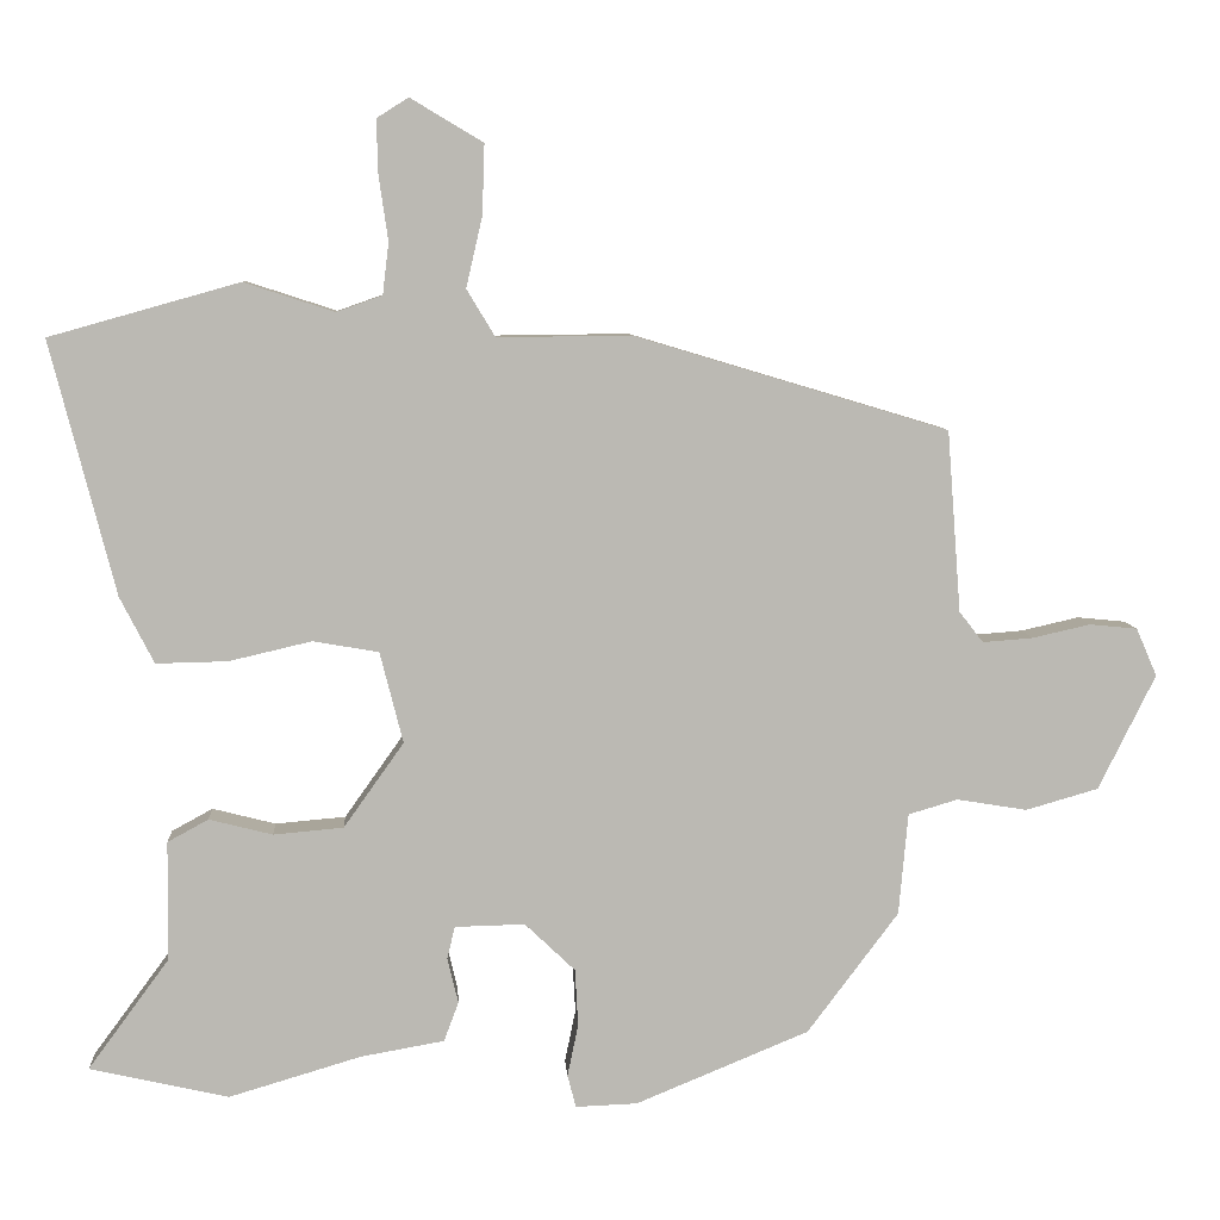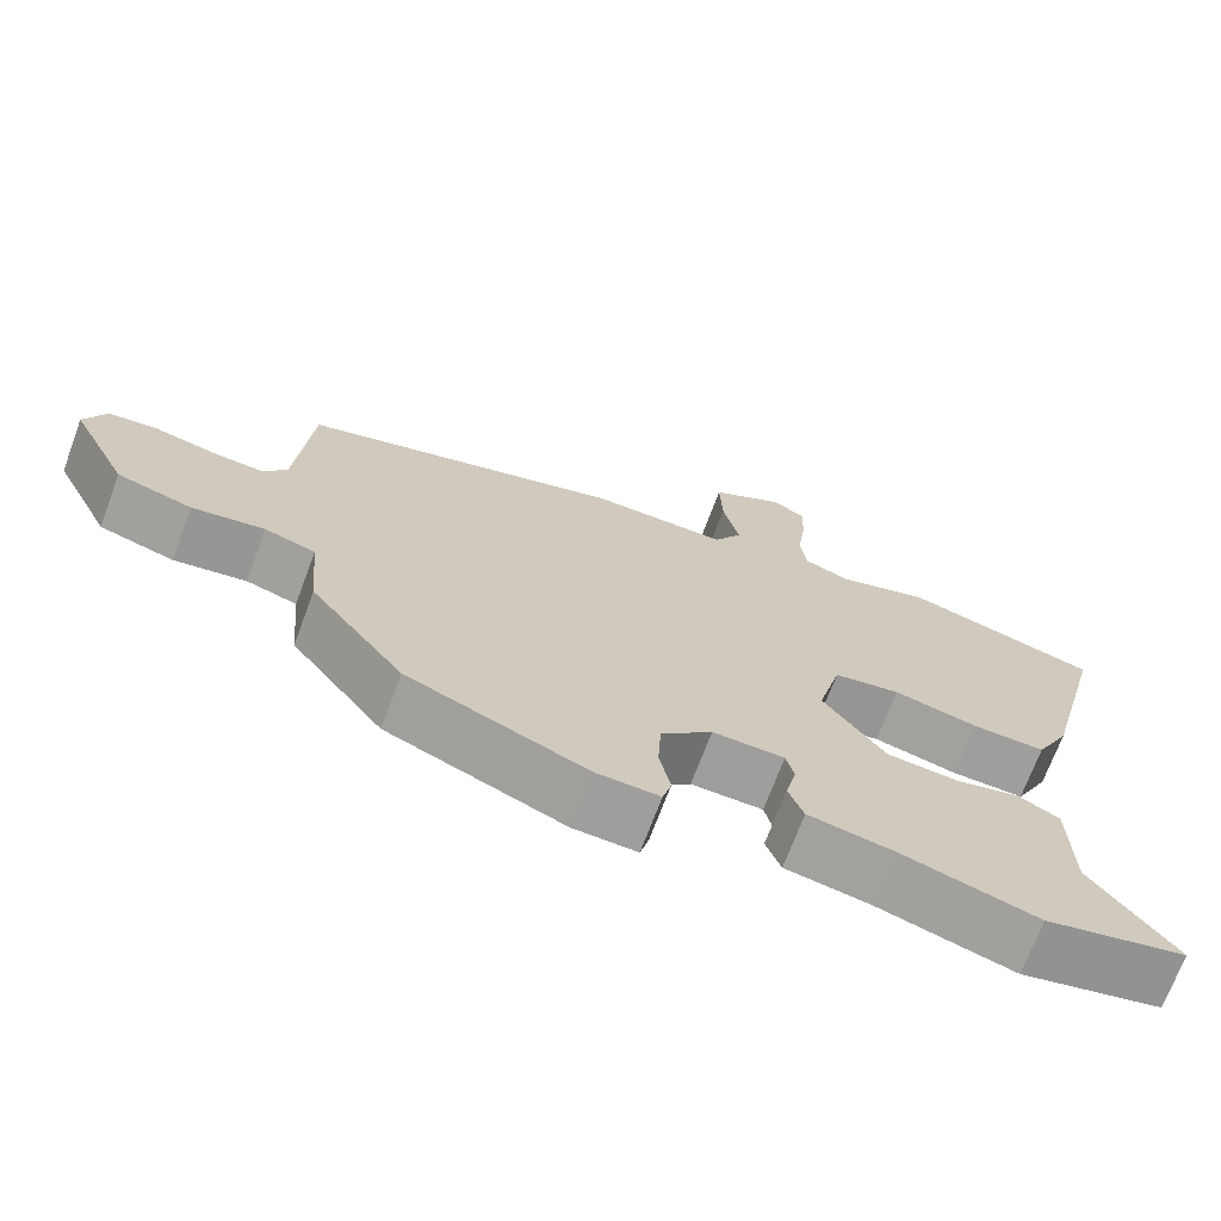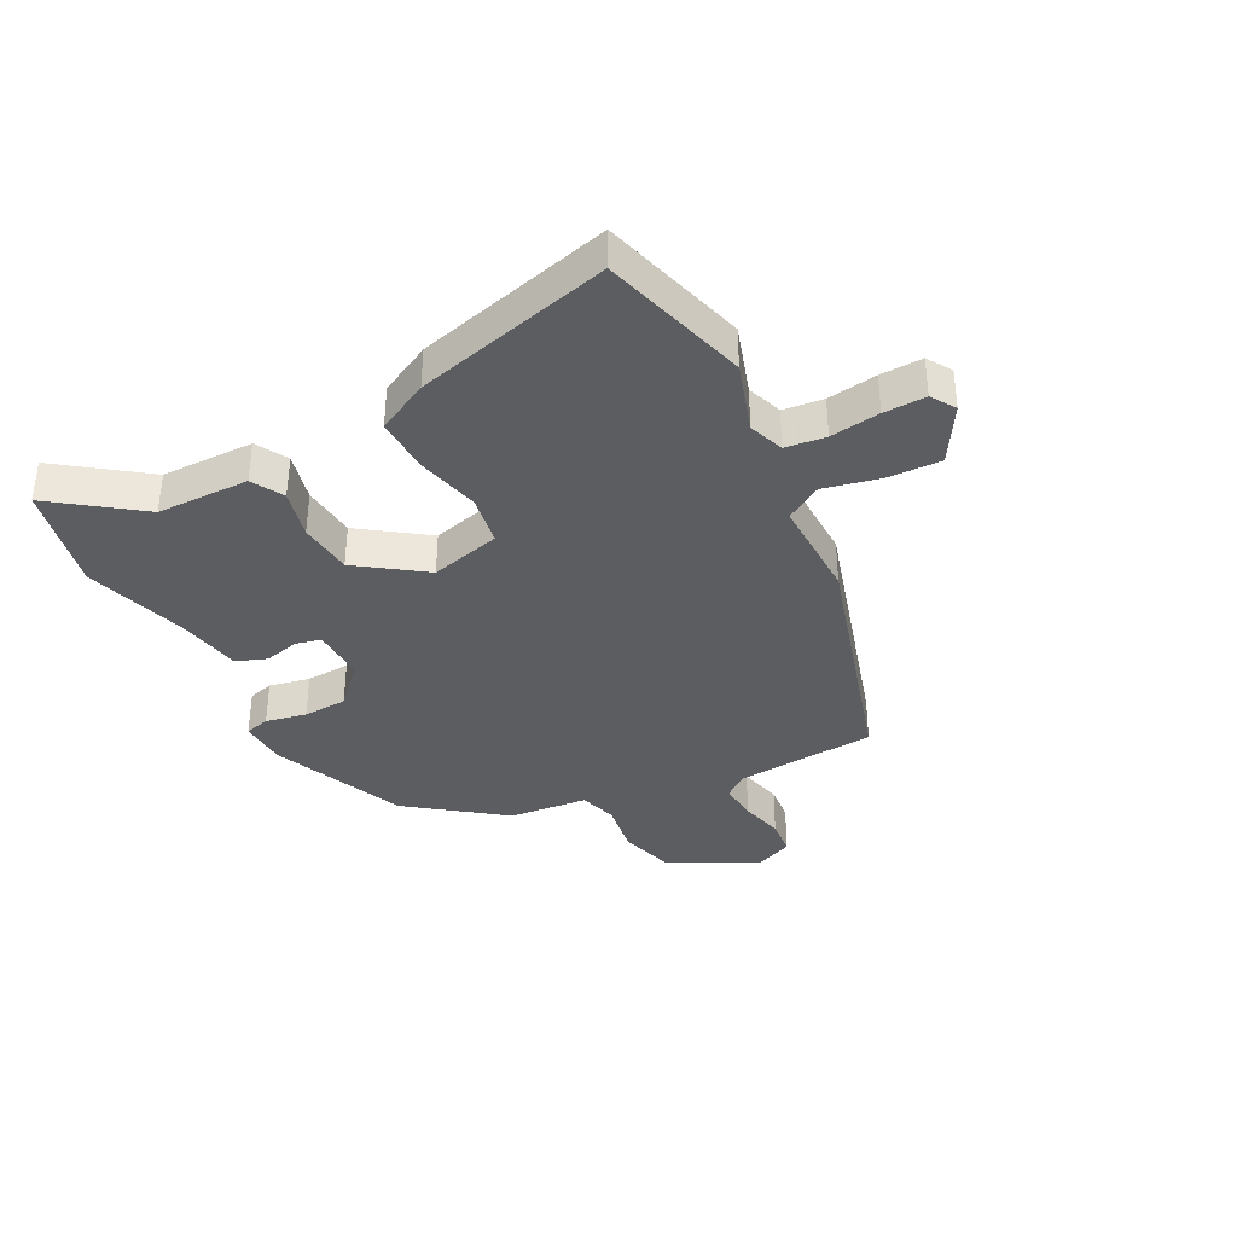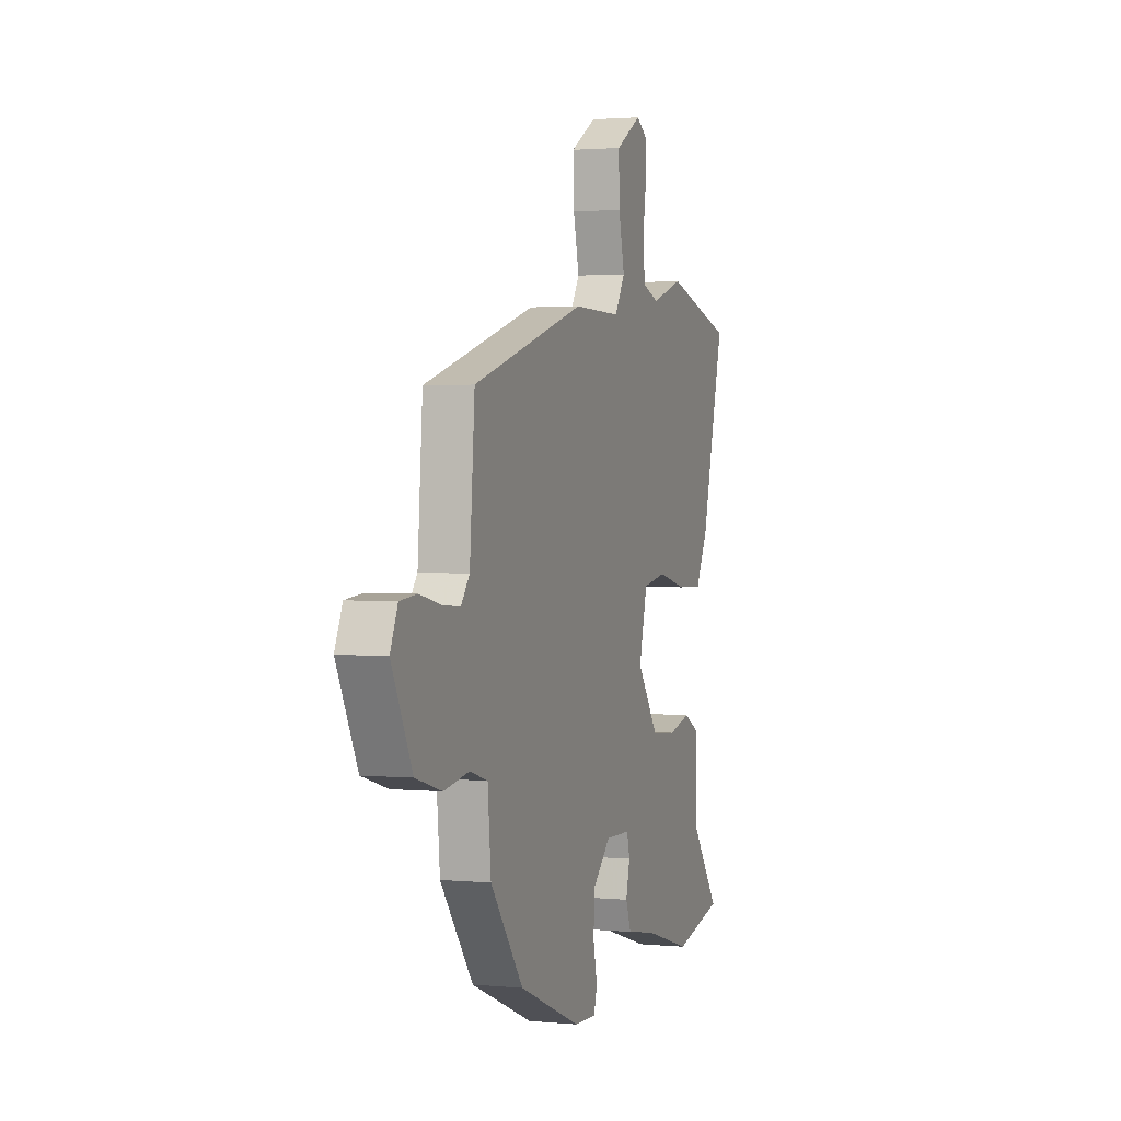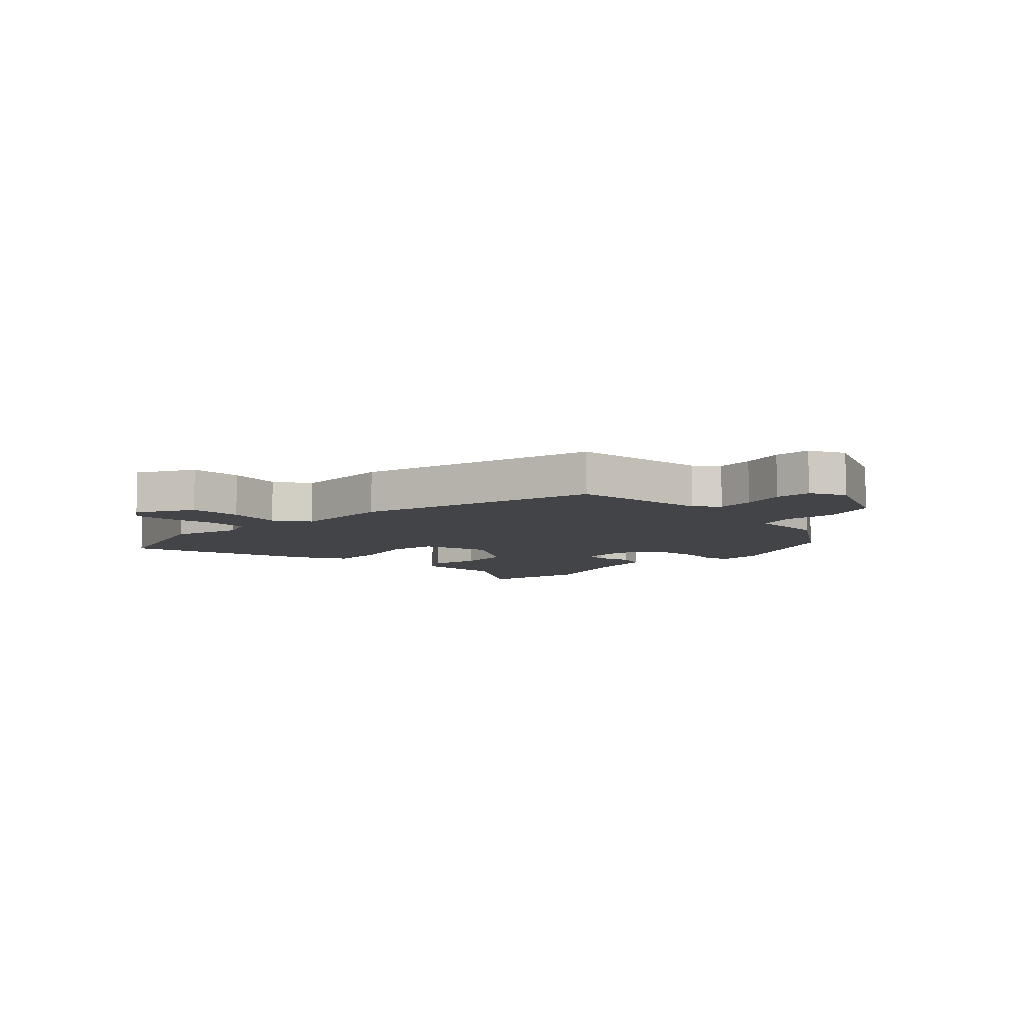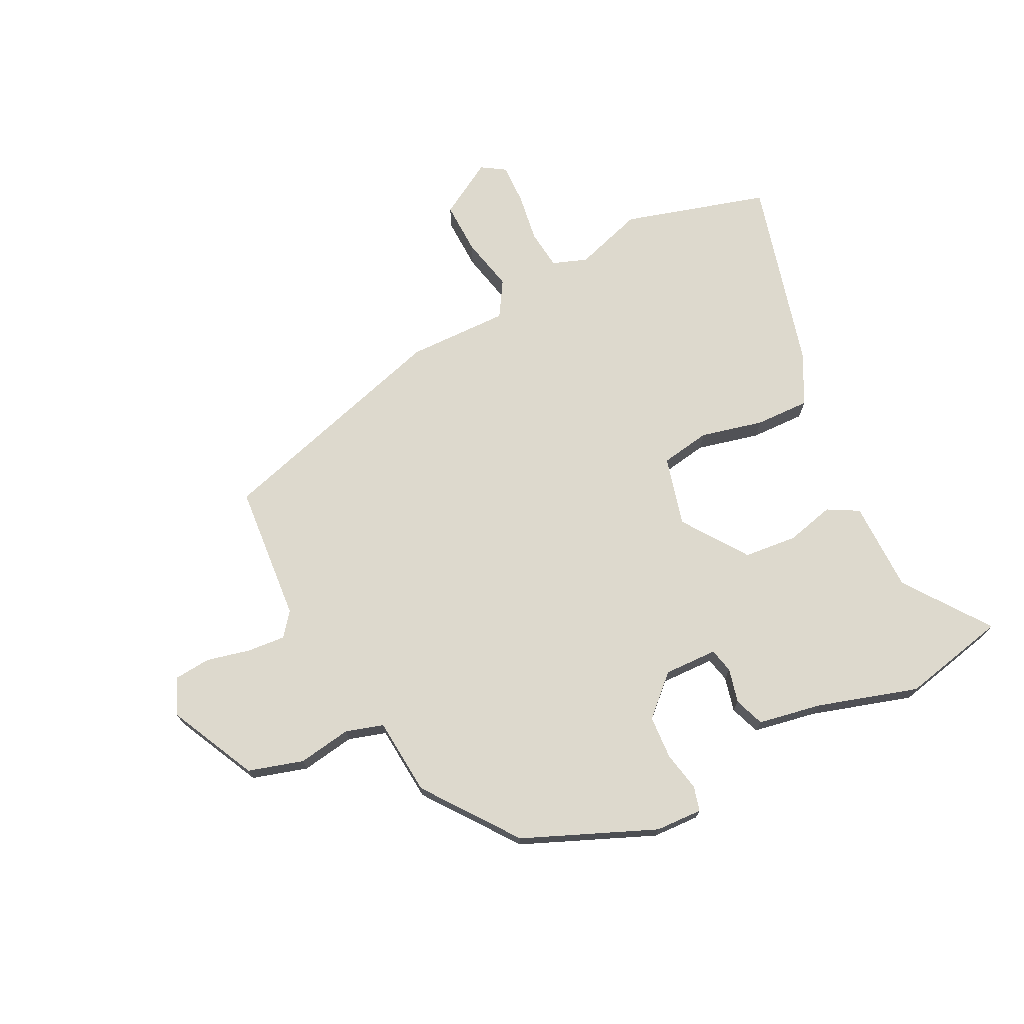
<metadata>
{"format":"obj","ext":"obj","renderer":"f3d","projection":"perspective","resolution":1024,"background":"white","views":[{"elev":7.4,"azim":-3.6,"up":"+Z"},{"elev":-70.6,"azim":159.6,"up":"+Z"},{"elev":-36.6,"azim":-62.5,"up":"+Y"},{"elev":1.9,"azim":108.9,"up":"+Z"},{"elev":-7.7,"azim":47.4,"up":"+Y"},{"elev":72.0,"azim":153.8,"up":"+Y"}]}
</metadata>
<code>
v -0.624 0.07 0.465
v -0.378 0.07 0.534
v -0.261 0.07 0.496
v -0.202 0.07 0.517
v -0.194 0.07 0.584
v -0.206 0.07 0.667
v -0.208 0.07 0.737
v -0.167 0.07 0.763
v -0.073 0.07 0.707
v -0.076 0.07 0.617
v -0.097 0.07 0.525
v -0.06 0.07 0.464
v 0.113 0.07 0.466
v 0.52 0.07 0.344
v 0.538 0.07 0.109
v 0.569 0.07 0.069
v 0.634 0.07 0.074
v 0.709 0.07 0.091
v 0.771 0.07 0.085
v 0.798 0.07 0.023
v 0.724 0.07 -0.126
v 0.63 0.07 -0.153
v 0.539 0.07 -0.138
v 0.475 0.07 -0.157
v 0.463 0.07 -0.289
v 0.345 0.07 -0.446
v 0.12 0.07 -0.539
v 0.04 0.07 -0.542
v 0.029 0.07 -0.5
v 0.043 0.07 -0.432
v 0.039 0.07 -0.358
v -0.026 0.07 -0.296
v -0.117 0.07 -0.298
v -0.127 0.07 -0.34
v -0.113 0.07 -0.399
v -0.132 0.07 -0.45
v -0.24 0.07 -0.469
v -0.412 0.07 -0.52
v -0.592 0.07 -0.479
v -0.487 0.07 -0.336
v -0.485 0.07 -0.181
v -0.432 0.07 -0.152
v -0.35 0.07 -0.173
v -0.259 0.07 -0.165
v -0.181 0.07 -0.055
v -0.211 0.07 0.063
v -0.296 0.07 0.078
v -0.403 0.07 0.053
v -0.496 0.07 0.051
v -0.54 0.07 0.137
v -0.624 0 0.465
v -0.378 0 0.534
v -0.261 0 0.496
v -0.202 0 0.517
v -0.194 0 0.584
v -0.206 0 0.667
v -0.208 0 0.737
v -0.167 0 0.763
v -0.073 0 0.707
v -0.076 0 0.617
v -0.097 0 0.525
v -0.06 0 0.464
v 0.113 0 0.466
v 0.52 0 0.344
v 0.538 0 0.109
v 0.569 0 0.069
v 0.634 0 0.074
v 0.709 0 0.091
v 0.771 0 0.085
v 0.798 0 0.023
v 0.724 0 -0.126
v 0.63 0 -0.153
v 0.539 0 -0.138
v 0.475 0 -0.157
v 0.463 0 -0.289
v 0.345 0 -0.446
v 0.12 0 -0.539
v 0.04 0 -0.542
v 0.029 0 -0.5
v 0.043 0 -0.432
v 0.039 0 -0.358
v -0.026 0 -0.296
v -0.117 0 -0.298
v -0.127 0 -0.34
v -0.113 0 -0.399
v -0.132 0 -0.45
v -0.24 0 -0.469
v -0.412 0 -0.52
v -0.592 0 -0.479
v -0.487 0 -0.336
v -0.485 0 -0.181
v -0.432 0 -0.152
v -0.35 0 -0.173
v -0.259 0 -0.165
v -0.181 0 -0.055
v -0.211 0 0.063
v -0.296 0 0.078
v -0.403 0 0.053
v -0.496 0 0.051
v -0.54 0 0.137
f 1 2 3
f 50 1 3
f 49 50 3
f 48 49 3
f 47 48 3
f 46 47 3 4
f 45 46 4 5
f 40 41 42 43
f 40 43 44
f 39 40 44
f 38 39 44
f 37 38 44
f 36 37 44
f 35 36 44
f 34 35 44
f 33 34 44 45
f 28 29 30
f 27 28 30
f 26 27 30
f 25 26 30
f 24 25 30
f 24 30 31
f 21 22 23
f 20 21 23
f 19 20 23
f 18 19 23
f 17 18 23
f 16 17 23 24
f 24 31 32
f 16 24 32
f 15 16 32
f 32 33 45
f 15 32 45
f 14 15 45
f 13 14 45
f 12 13 45
f 9 10 11
f 8 9 11
f 7 8 11
f 6 7 11
f 5 6 11
f 5 11 12 45
f 53 52 51
f 53 51 100
f 53 100 99
f 53 99 98
f 53 98 97
f 54 53 97 96
f 55 54 96 95
f 93 92 91 90
f 94 93 90
f 94 90 89
f 94 89 88
f 94 88 87
f 94 87 86
f 94 86 85
f 94 85 84
f 95 94 84 83
f 80 79 78
f 80 78 77
f 80 77 76
f 80 76 75
f 80 75 74
f 81 80 74
f 73 72 71
f 73 71 70
f 73 70 69
f 73 69 68
f 73 68 67
f 74 73 67 66
f 82 81 74
f 82 74 66
f 82 66 65
f 95 83 82
f 95 82 65
f 95 65 64
f 95 64 63
f 95 63 62
f 61 60 59
f 61 59 58
f 61 58 57
f 61 57 56
f 61 56 55
f 95 62 61 55
f 1 51 52 2
f 2 52 53 3
f 3 53 54 4
f 4 54 55 5
f 5 55 56 6
f 6 56 57 7
f 7 57 58 8
f 8 58 59 9
f 9 59 60 10
f 10 60 61 11
f 11 61 62 12
f 12 62 63 13
f 13 63 64 14
f 14 64 65 15
f 15 65 66 16
f 16 66 67 17
f 17 67 68 18
f 18 68 69 19
f 19 69 70 20
f 20 70 71 21
f 21 71 72 22
f 22 72 73 23
f 23 73 74 24
f 24 74 75 25
f 25 75 76 26
f 26 76 77 27
f 27 77 78 28
f 28 78 79 29
f 29 79 80 30
f 30 80 81 31
f 31 81 82 32
f 32 82 83 33
f 33 83 84 34
f 34 84 85 35
f 35 85 86 36
f 36 86 87 37
f 37 87 88 38
f 38 88 89 39
f 39 89 90 40
f 40 90 91 41
f 41 91 92 42
f 42 92 93 43
f 43 93 94 44
f 44 94 95 45
f 45 95 96 46
f 46 96 97 47
f 47 97 98 48
f 48 98 99 49
f 49 99 100 50
f 50 100 51 1

</code>
